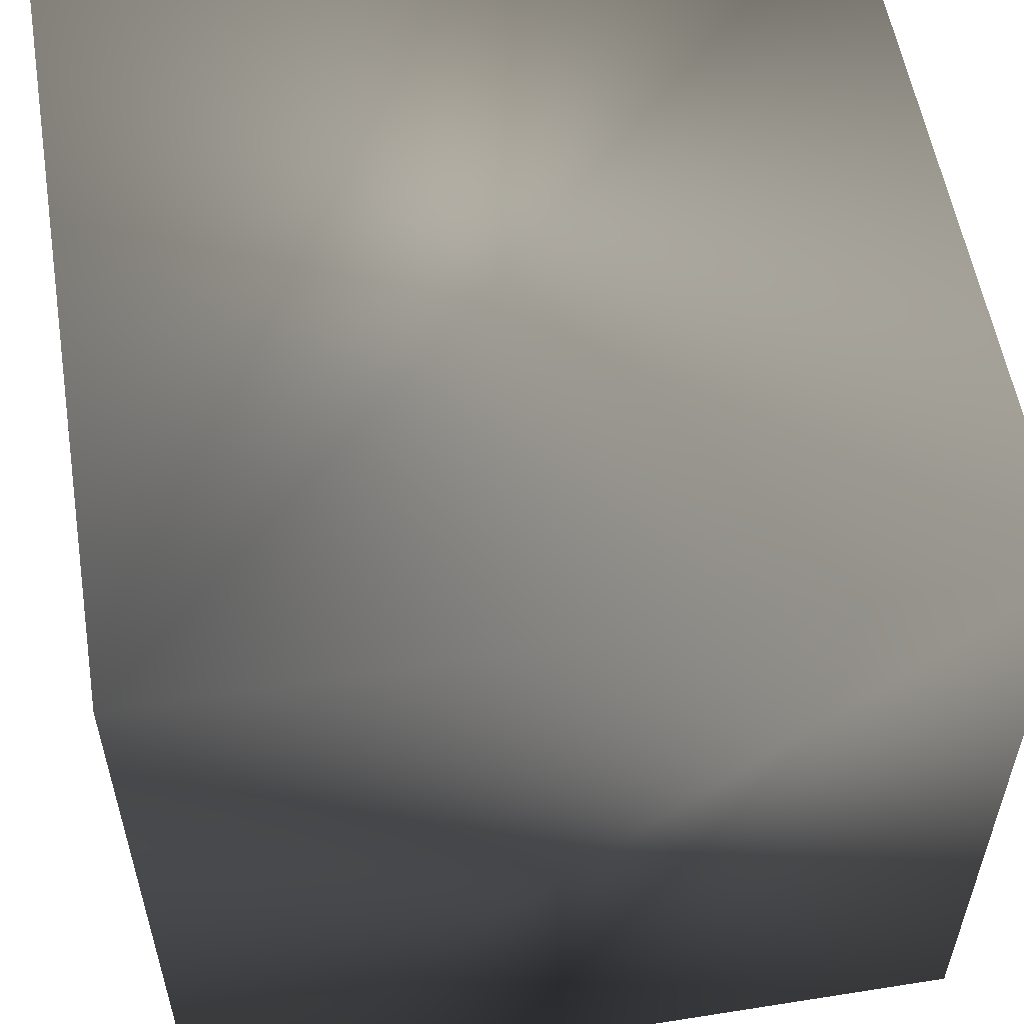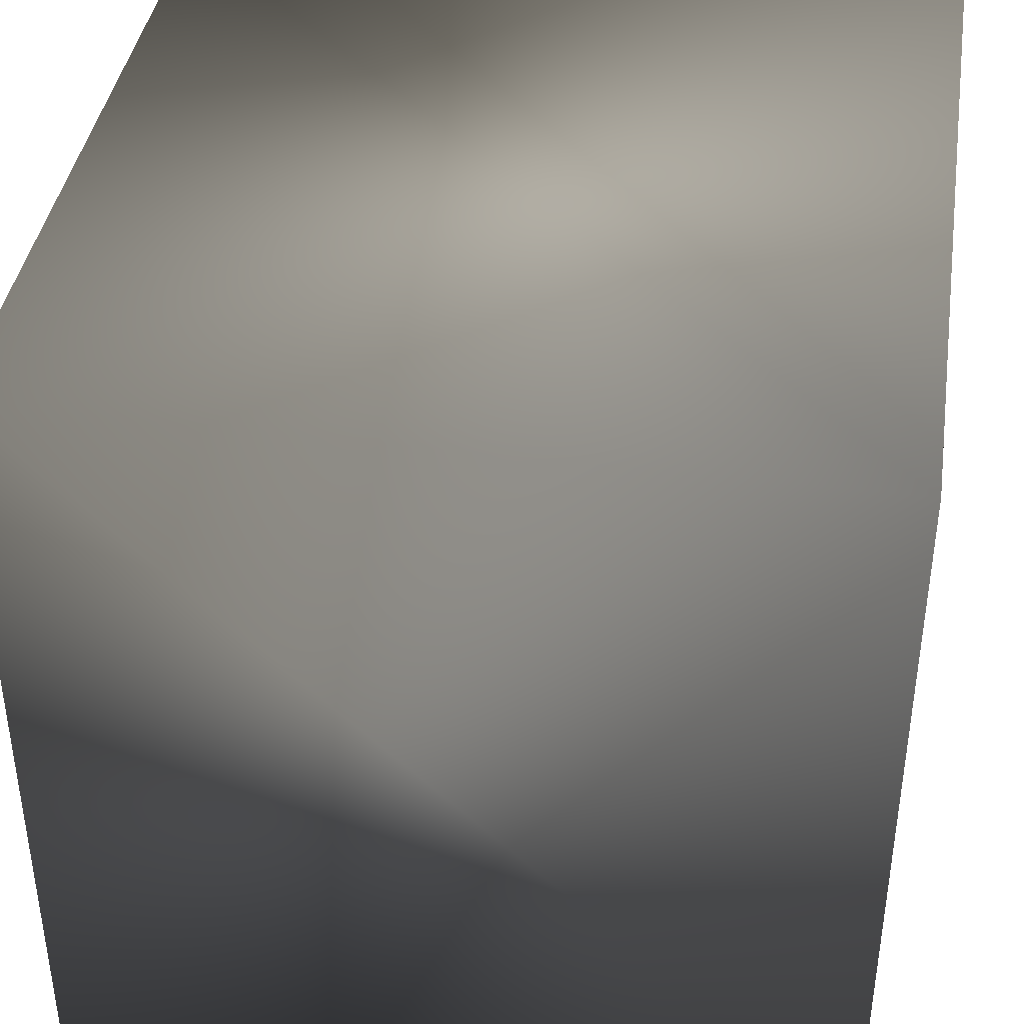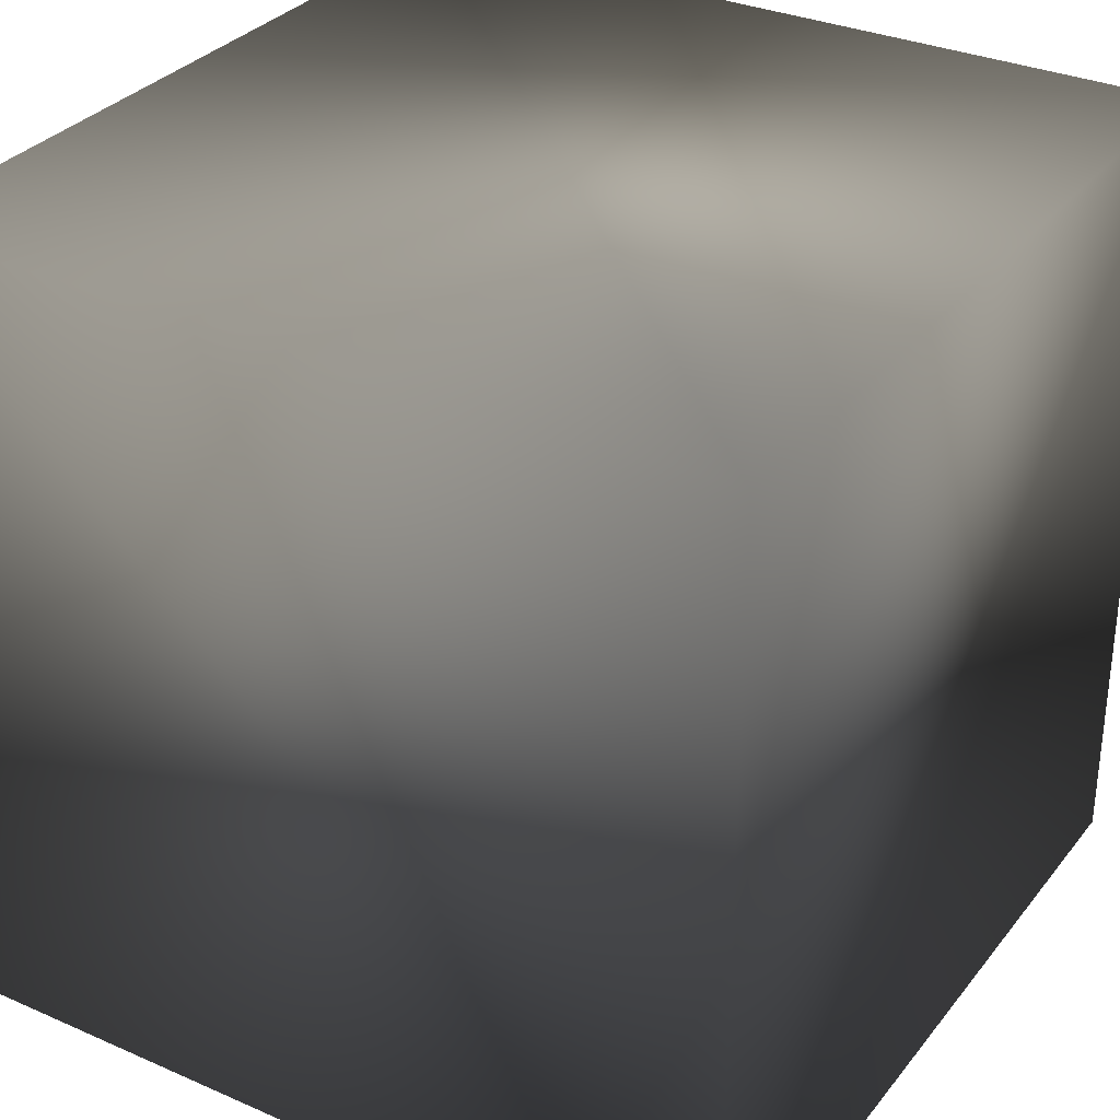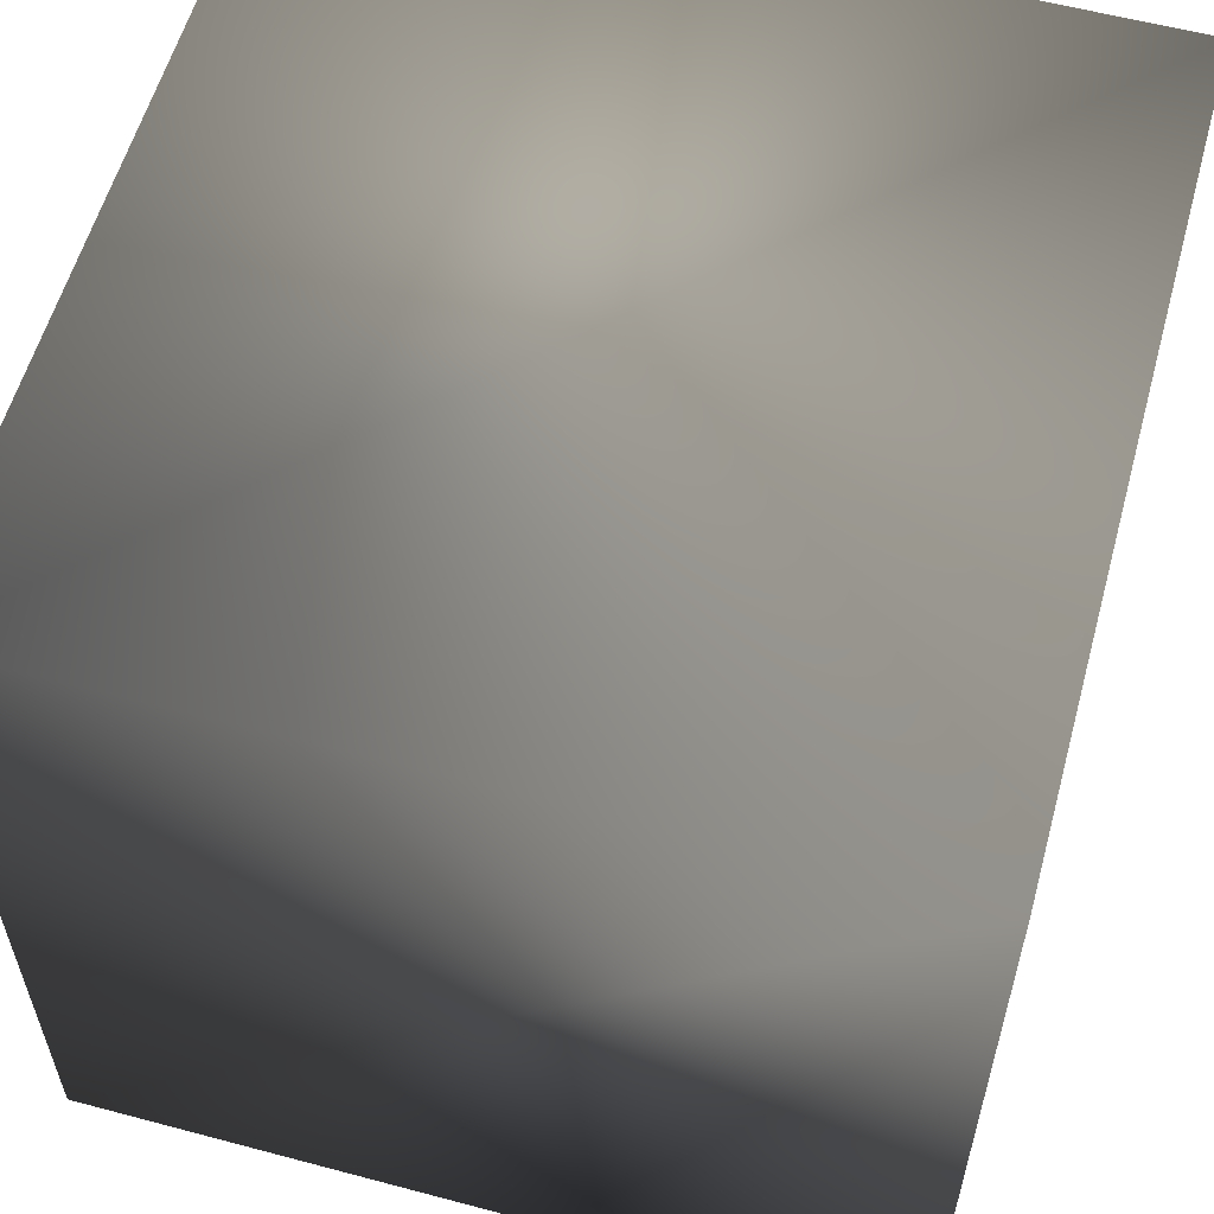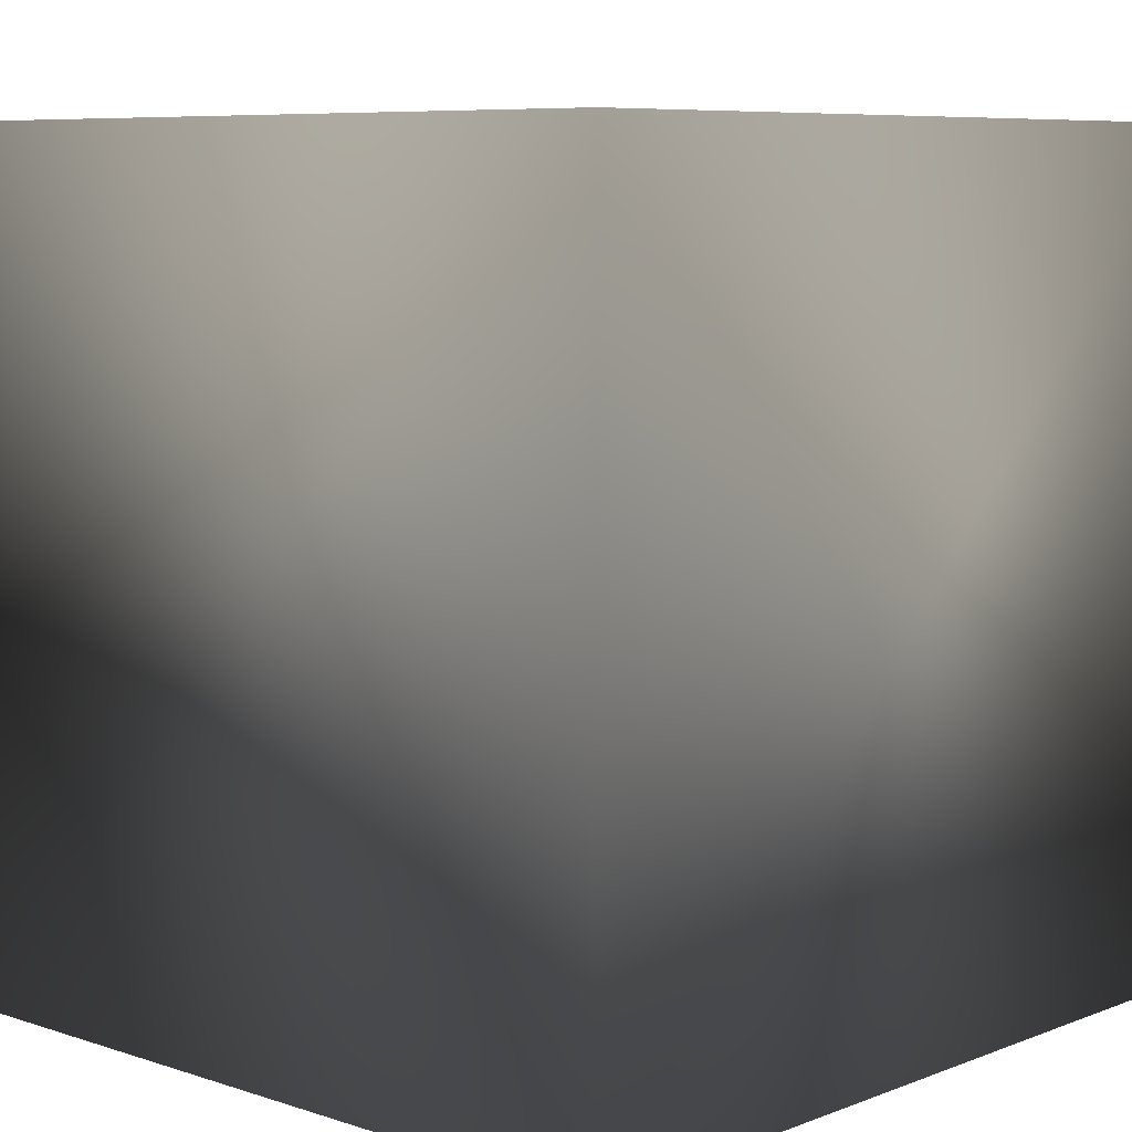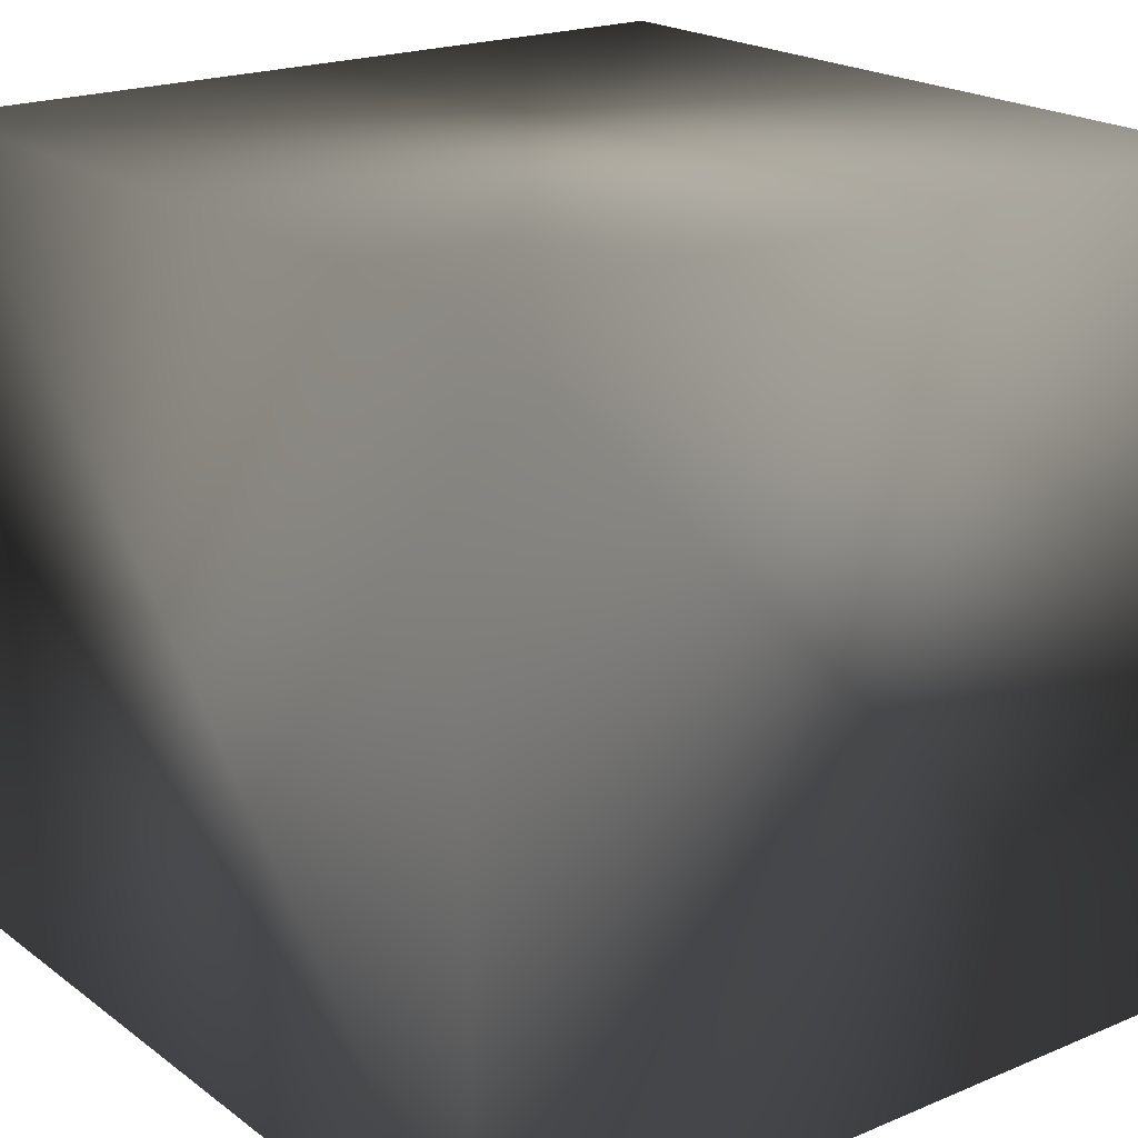
<metadata>
{"format":"obj","ext":"obj","renderer":"f3d","projection":"perspective","resolution":1024,"background":"white","views":[{"elev":56.0,"azim":-99.4,"up":"+Z"},{"elev":40.2,"azim":98.7,"up":"+Y"},{"elev":31.9,"azim":31.6,"up":"+Z"},{"elev":58.0,"azim":-74.6,"up":"+Z"},{"elev":7.5,"azim":-137.2,"up":"+Z"},{"elev":20.3,"azim":-37.3,"up":"+Y"}]}
</metadata>
<code>
v 0.0025 -0.0025 -0.0025 0.749 0.749 0.749
v 0.0025 -0.0025 0.0025 0.749 0.749 0.749
v -0.0025 -0.0025 0.0025 0.749 0.749 0.749
v -0.0025 -0.0025 -0.0025 0.749 0.749 0.749
v 0.0025 0.0025 -0.0025 0.749 0.749 0.749
v 0.0025 0.0025 0.0025 0.749 0.749 0.749
v -0.0025 0.0025 0.0025 0.749 0.749 0.749
v -0.0025 0.0025 -0.0025 0.749 0.749 0.749
f 3 4 1 2
f 7 6 5 8
f 6 2 1 5
f 7 3 2 6
f 8 4 3 7
f 4 8 5 1

</code>
